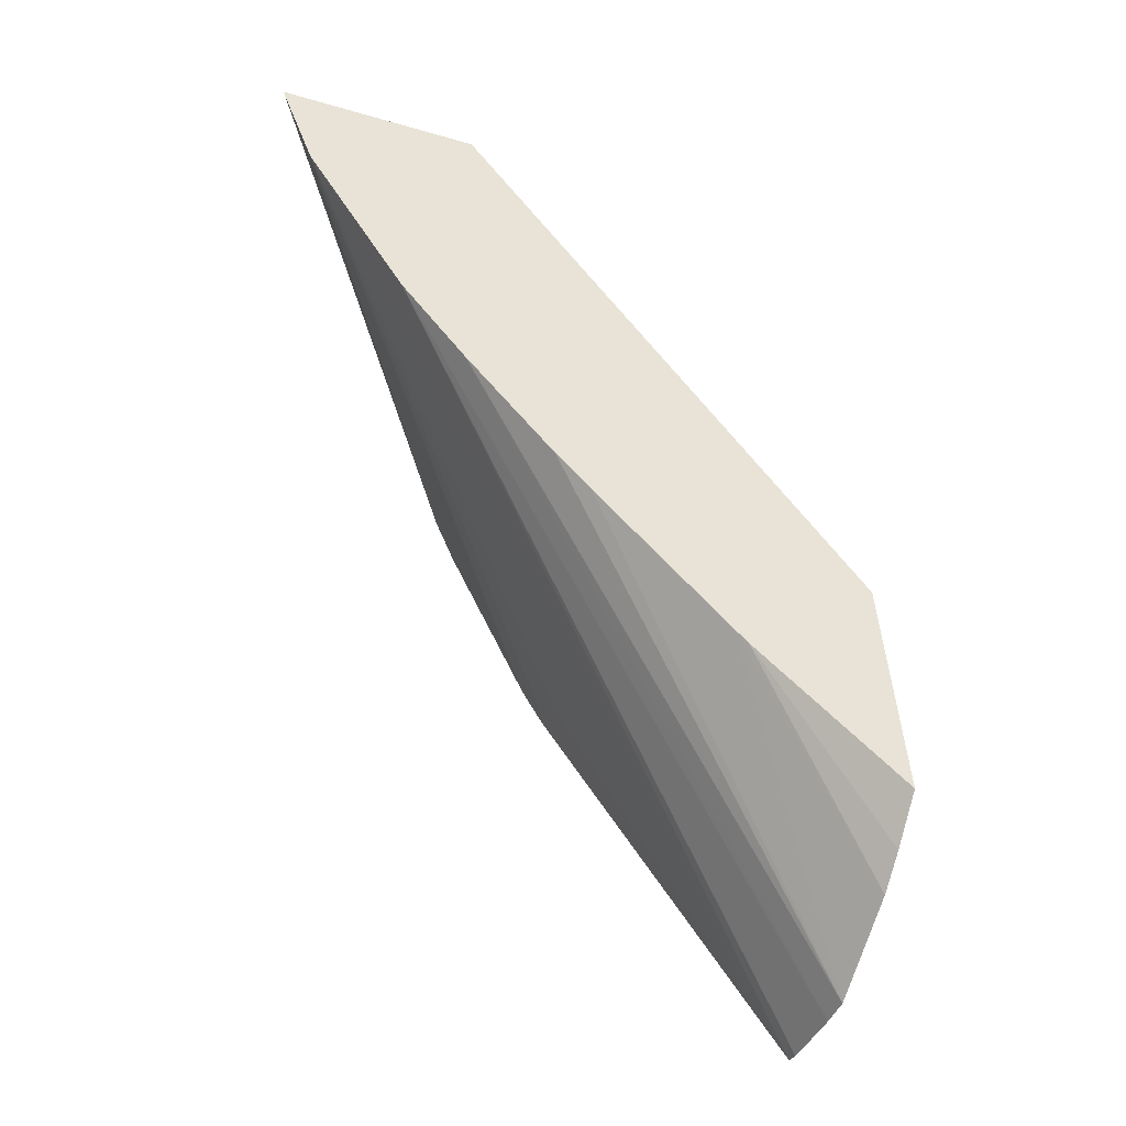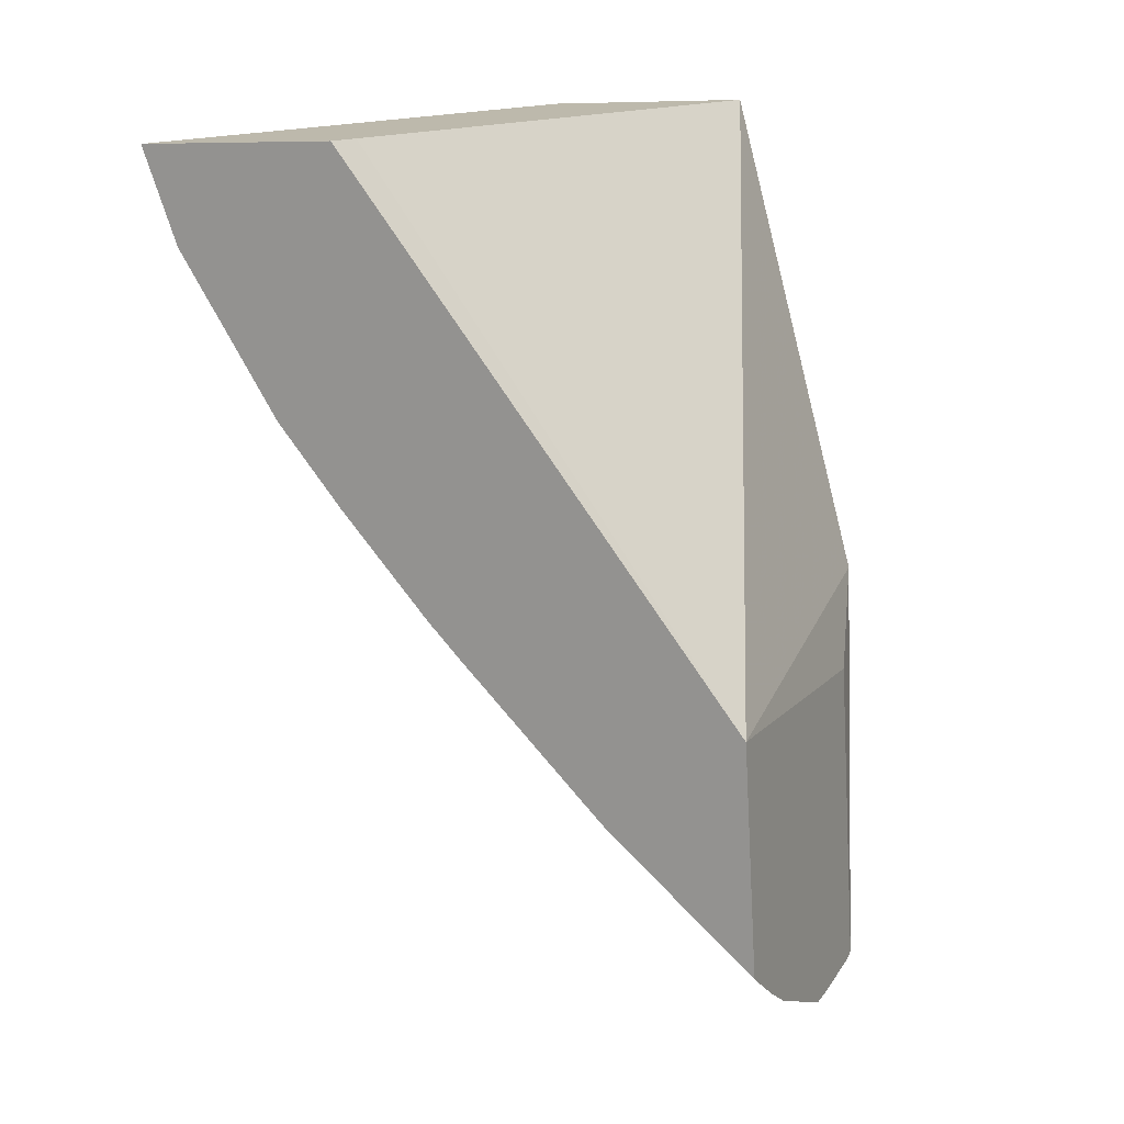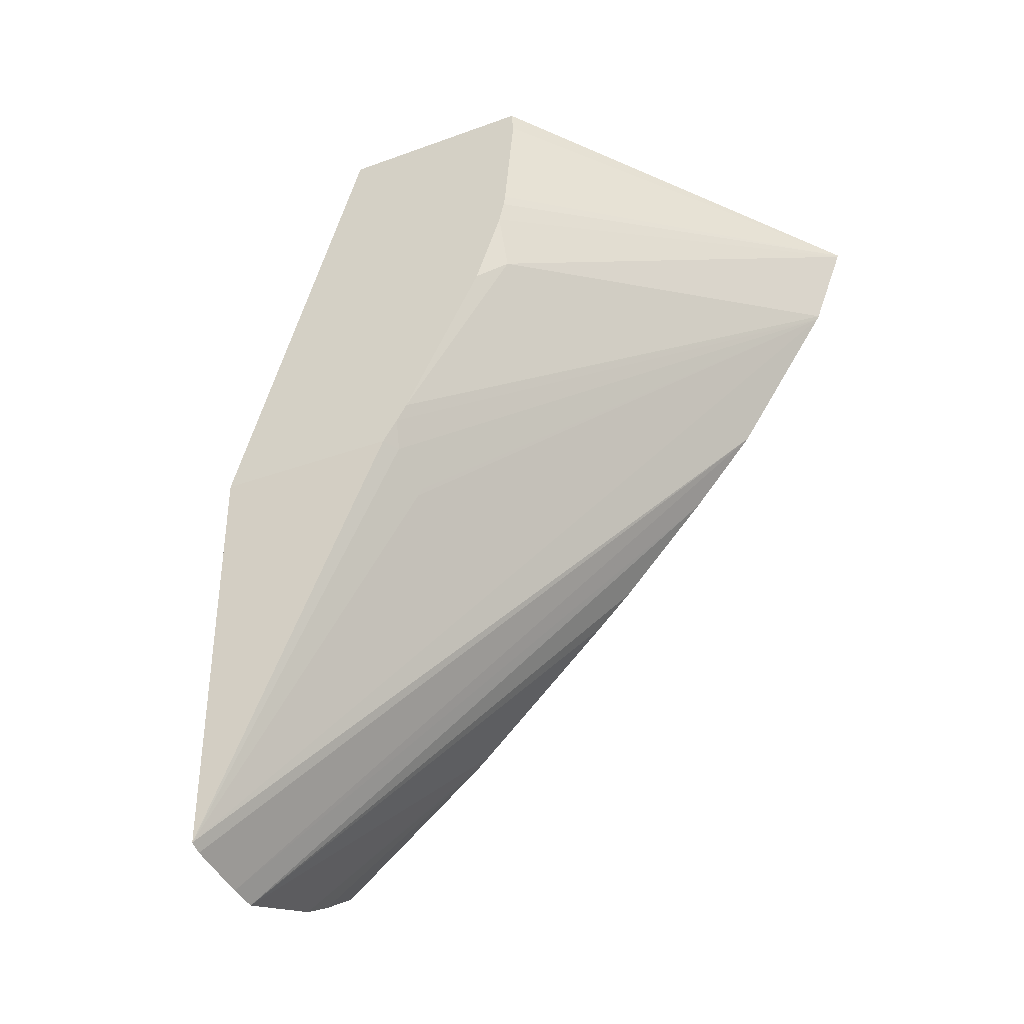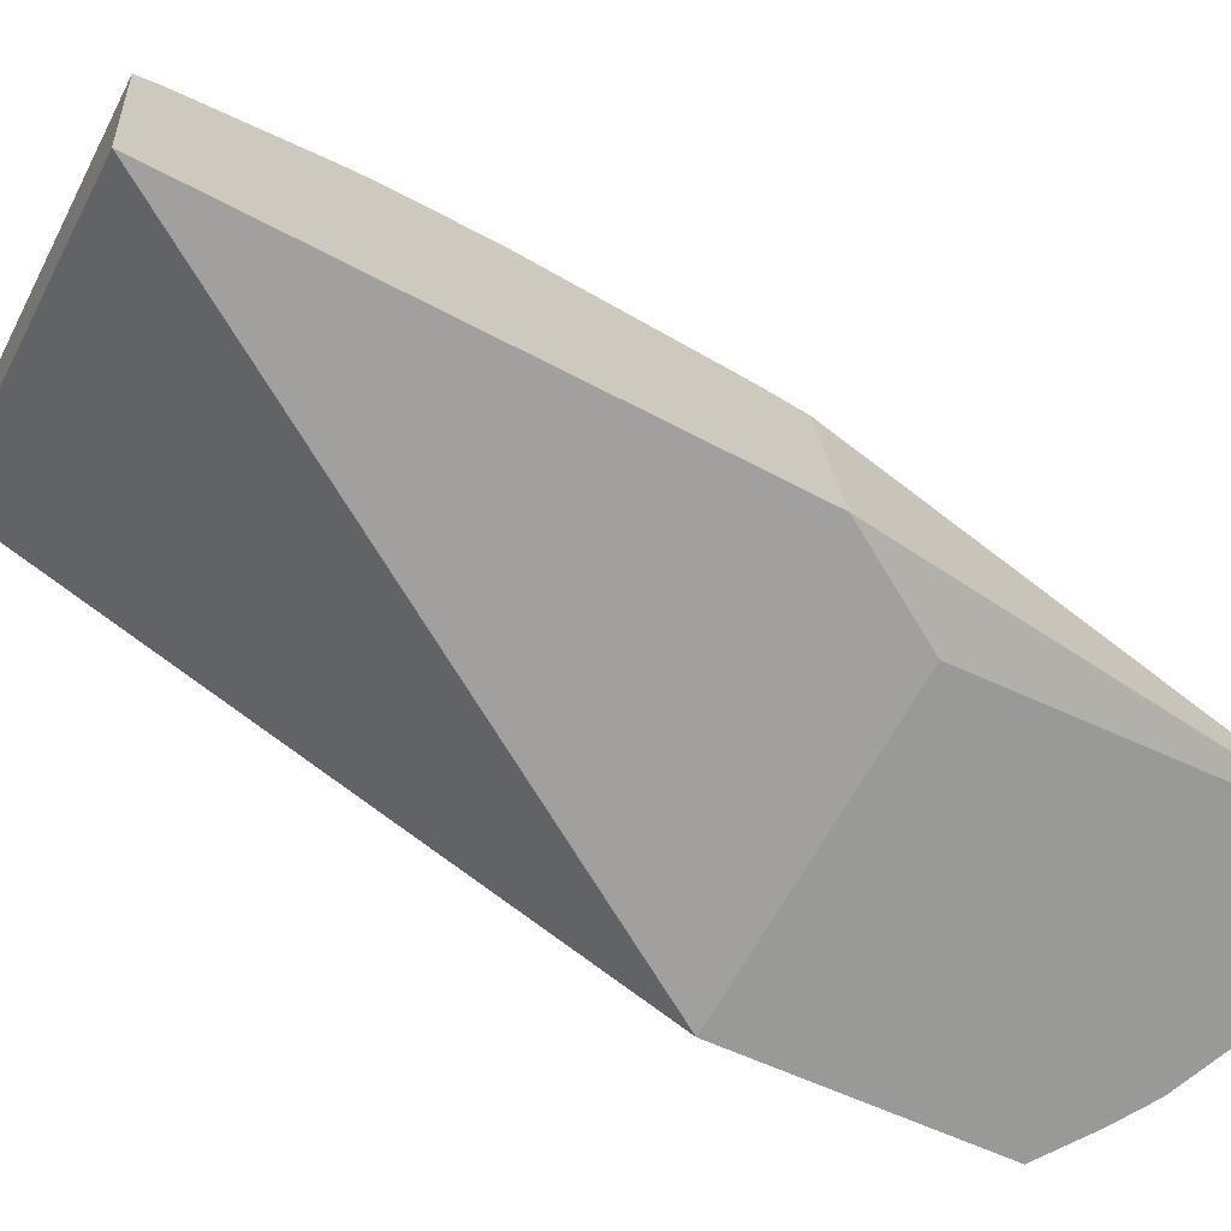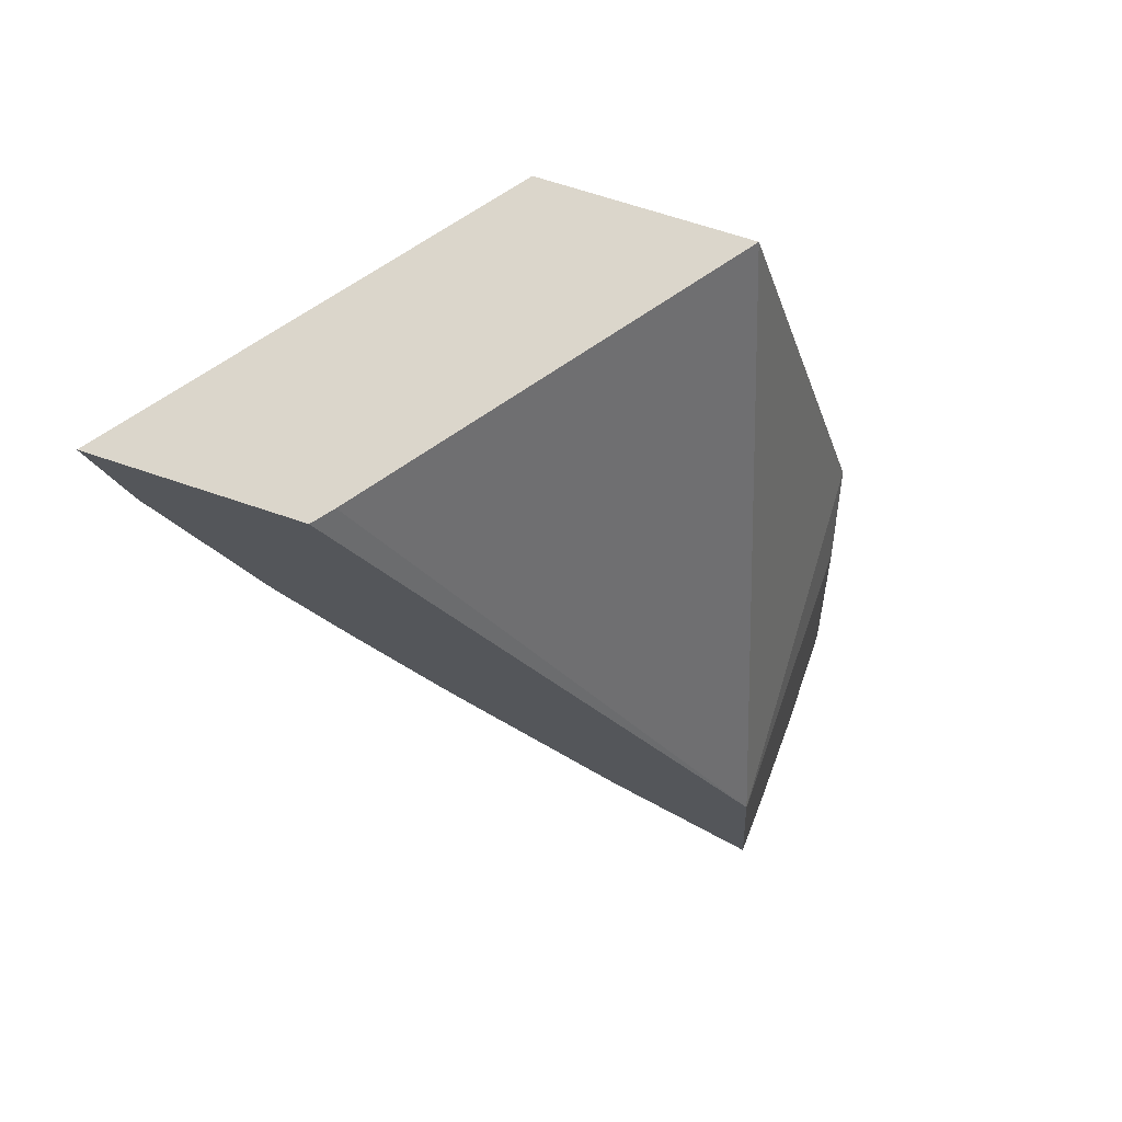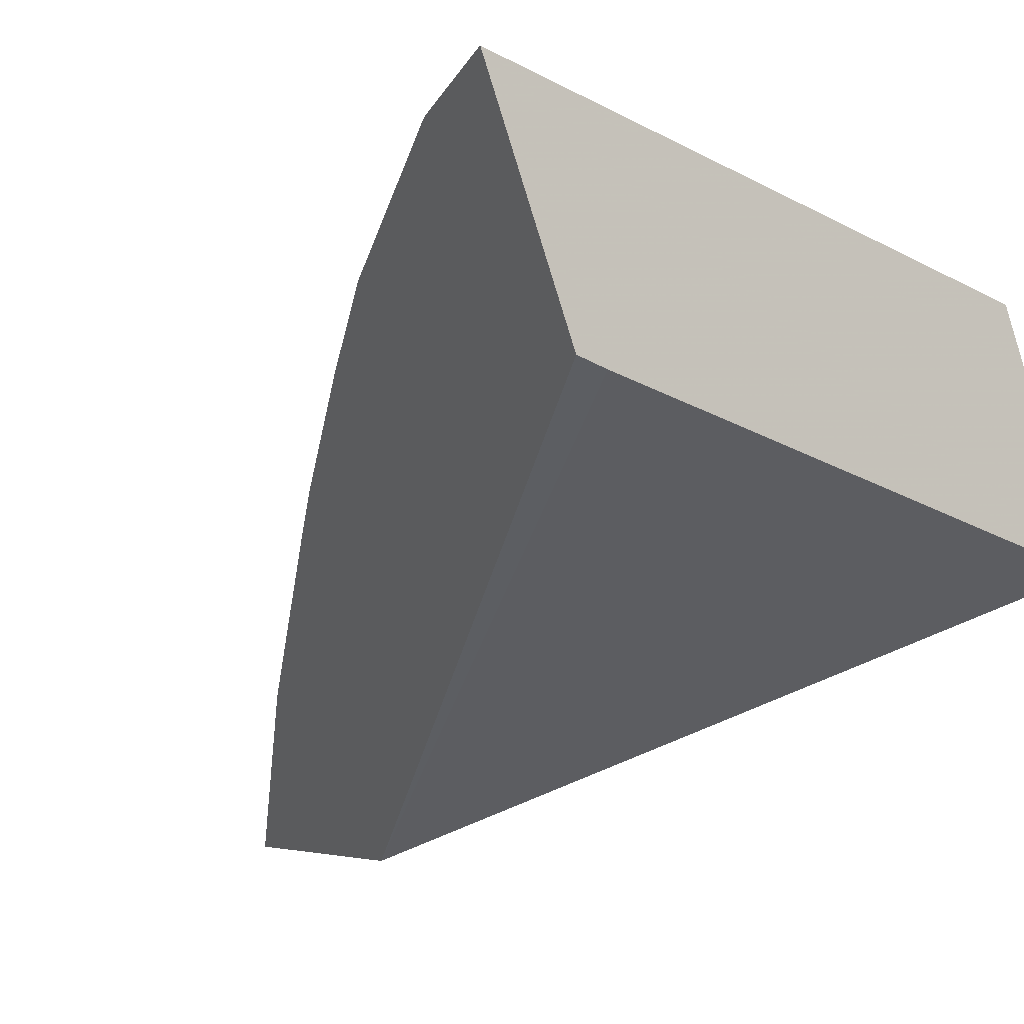
<metadata>
{"format":"obj","ext":"obj","renderer":"f3d","projection":"perspective","resolution":1024,"background":"white","views":[{"elev":-44.2,"azim":86.3,"up":"+Y"},{"elev":17.9,"azim":132.0,"up":"+Y"},{"elev":-44.0,"azim":-46.5,"up":"+Y"},{"elev":-50.7,"azim":-115.8,"up":"+Z"},{"elev":74.4,"azim":127.1,"up":"+Y"},{"elev":1.0,"azim":150.5,"up":"+Z"}]}
</metadata>
<code>
v 0.01712 0.1517 0.05084
v 0.01666 0.1518 0.04942
v 0.0141 0.1518 0.04973
v 0.01411 0.1516 0.04974
v 0.01409 0.1507 0.04966
v 0.01409 0.1506 0.04965
v 0.01408 0.1505 0.04961
v 0.01712 0.1517 0.05084
v 0.01649 0.1518 0.04935
v 0.01579 0.148 0.04652
v 0.01366 0.1519 0.04834
v 0.01403 0.1499 0.04942
v 0.01423 0.1501 0.04956
v 0.01705 0.151 0.0506
v 0.01578 0.1463 0.04641
v 0.01379 0.1478 0.04715
v 0.01341 0.1485 0.04741
v 0.01387 0.1487 0.04885
v 0.01705 0.151 0.05058
v 0.0161 0.1472 0.04746
v 0.01547 0.1461 0.04649
v 0.01377 0.1456 0.047
v 0.01381 0.1484 0.04868
v 0.01385 0.1485 0.04878
v 0.01683 0.1498 0.04987
v 0.01395 0.1484 0.0487
v 0.01426 0.1482 0.04865
v 0.01425 0.1482 0.04862
v 0.01613 0.1473 0.04755
v 0.01523 0.1459 0.04655
v 0.01386 0.1455 0.04697
v 0.01669 0.1492 0.0494
v 0.01432 0.1455 0.04682
v 0.01453 0.1455 0.04675
v 0.01642 0.1483 0.04851
v 0.0165 0.1485 0.04876
f 1 2 9
f 1 9 11
f 1 11 3
f 1 3 4
f 1 4 5
f 1 5 6
f 1 6 7
f 1 7 8
f 1 8 14
f 1 14 19
f 1 19 25
f 1 25 32
f 1 32 36
f 1 36 35
f 1 35 29
f 1 29 20
f 1 20 15
f 1 15 10
f 1 10 2
f 2 10 9
f 3 11 17
f 3 17 23
f 3 23 24
f 3 24 18
f 3 18 12
f 3 12 7
f 3 7 6
f 3 6 5
f 3 5 4
f 7 12 13
f 7 13 8
f 8 13 14
f 9 10 11
f 10 15 21
f 10 21 30
f 10 30 34
f 10 34 33
f 10 33 31
f 10 31 22
f 10 22 16
f 10 16 17
f 10 17 11
f 12 18 13
f 13 18 14
f 14 18 19
f 15 20 21
f 16 22 17
f 17 22 23
f 18 24 19
f 19 24 26
f 19 26 27
f 19 27 28
f 19 28 22
f 19 22 25
f 20 29 30
f 20 30 21
f 22 28 26
f 22 26 23
f 22 31 25
f 23 26 24
f 25 31 33
f 25 33 32
f 26 28 27
f 29 34 30
f 29 35 34
f 32 33 34
f 32 34 36
f 34 35 36

</code>
